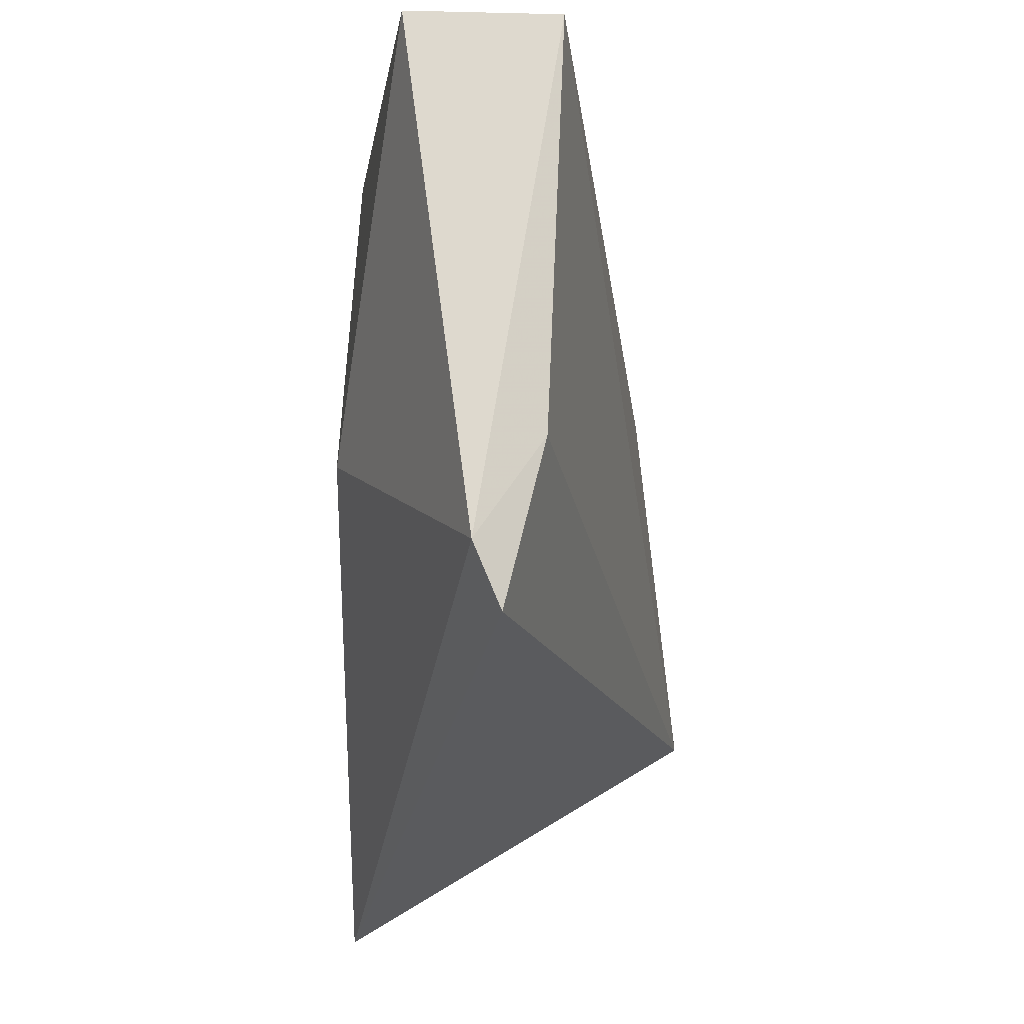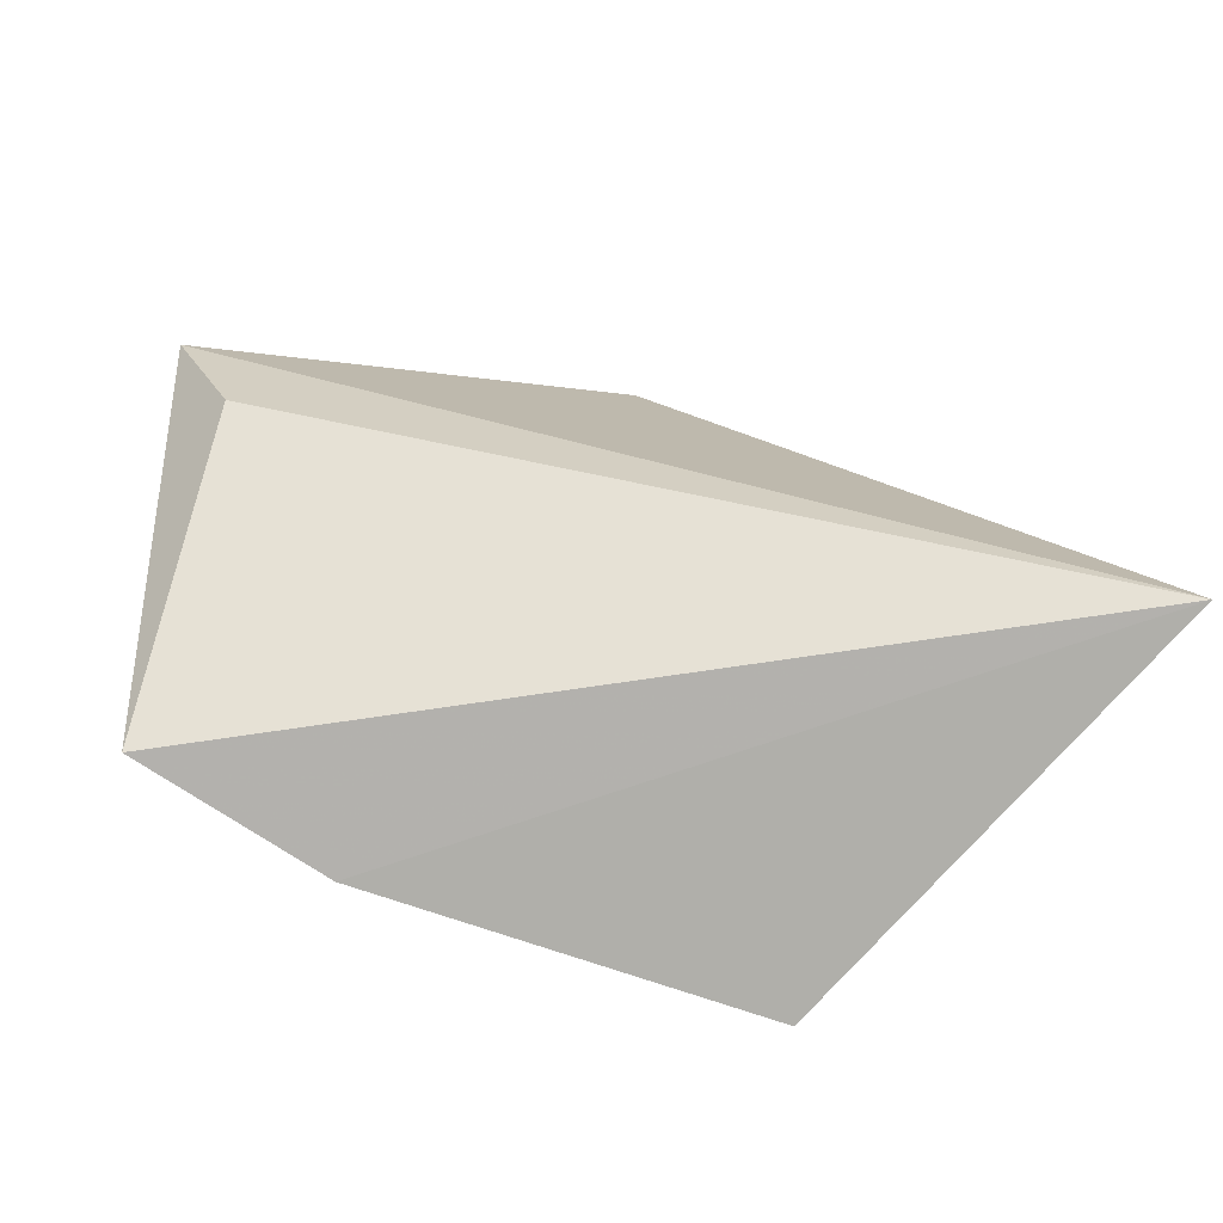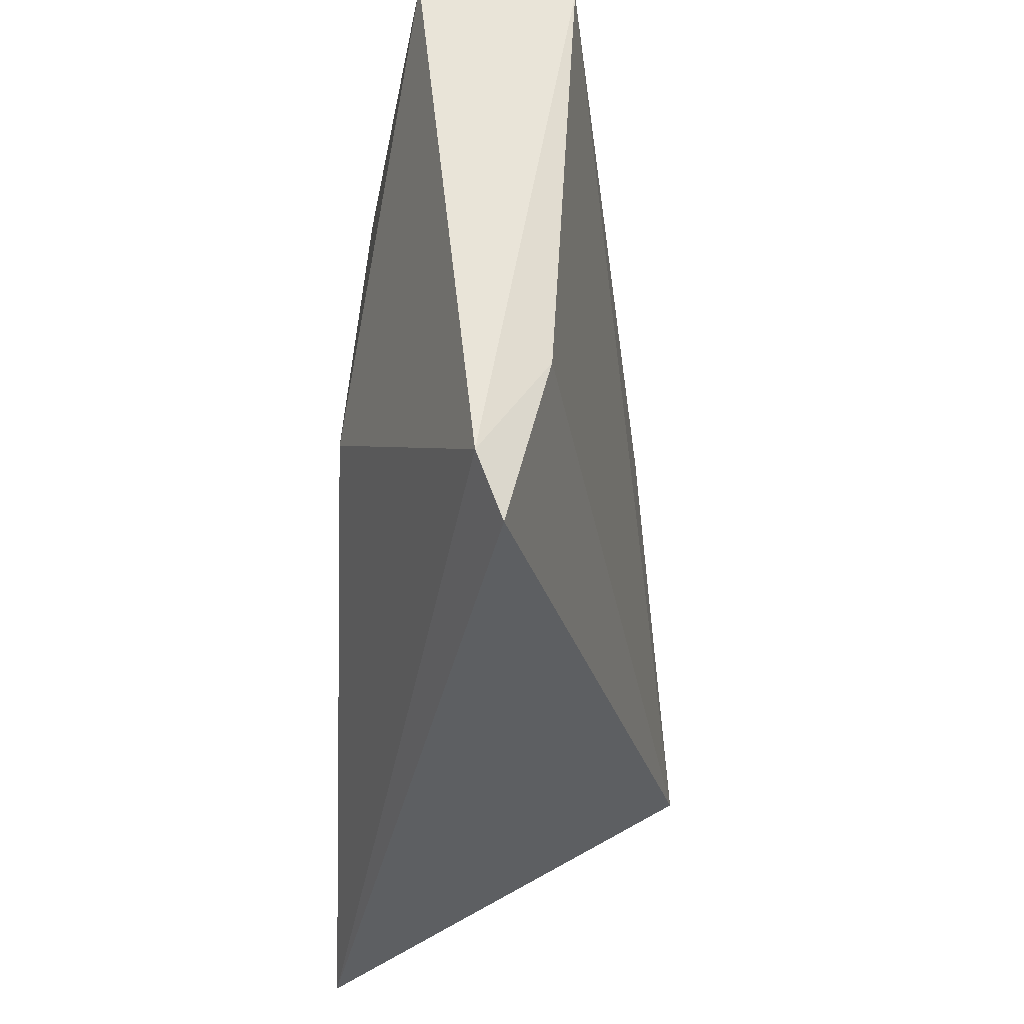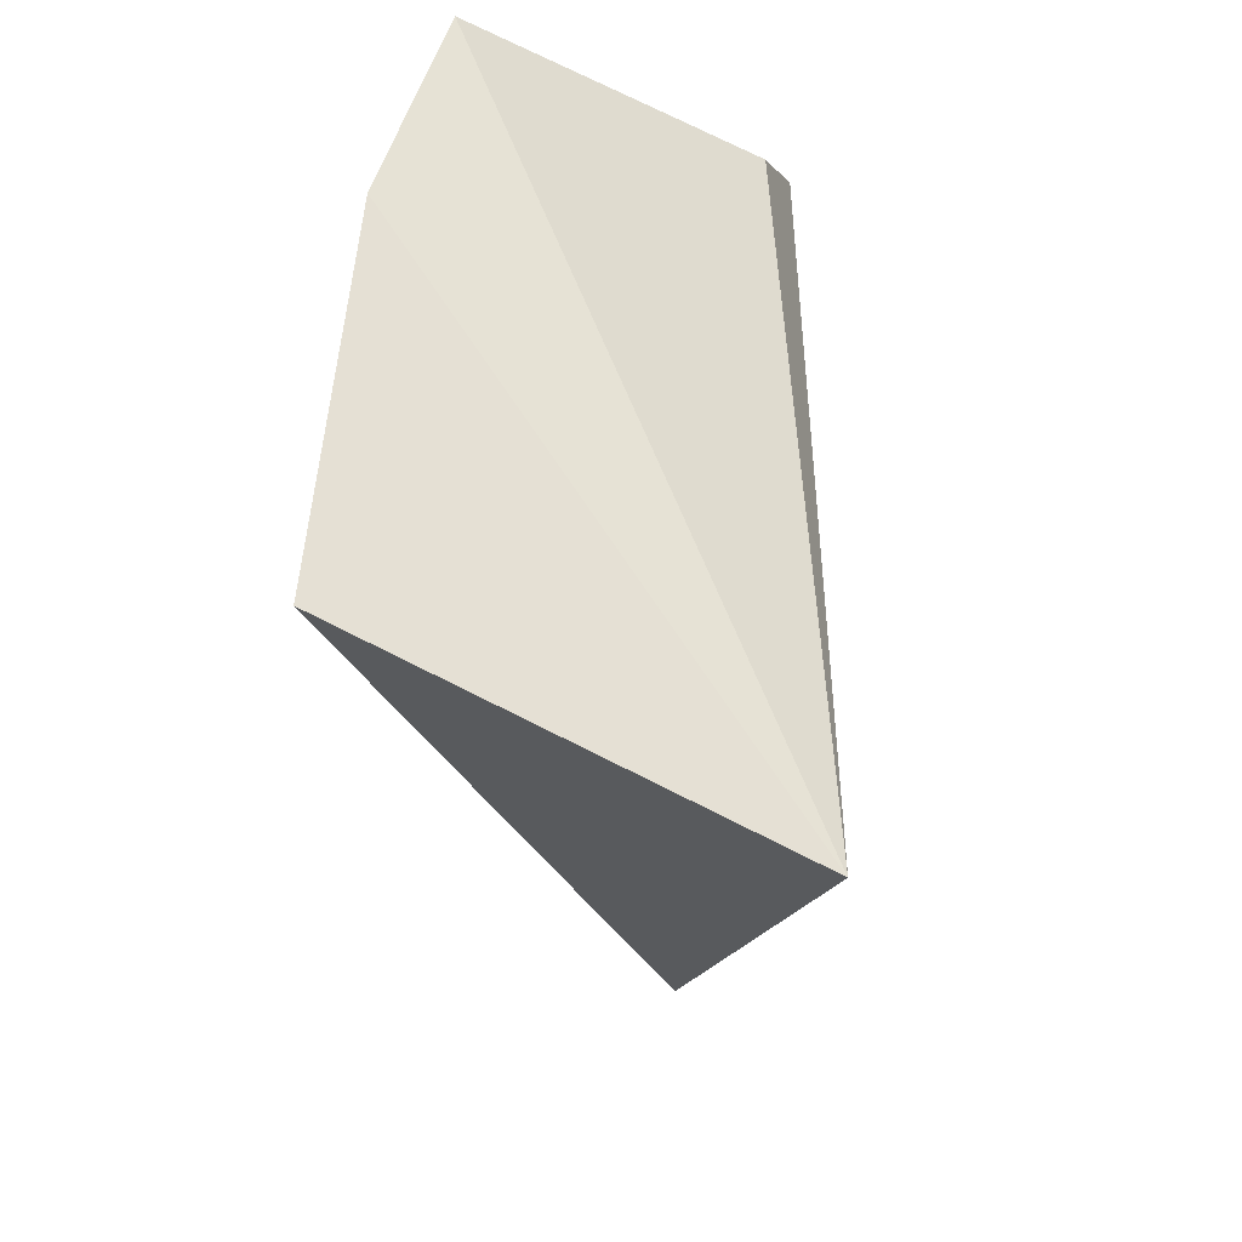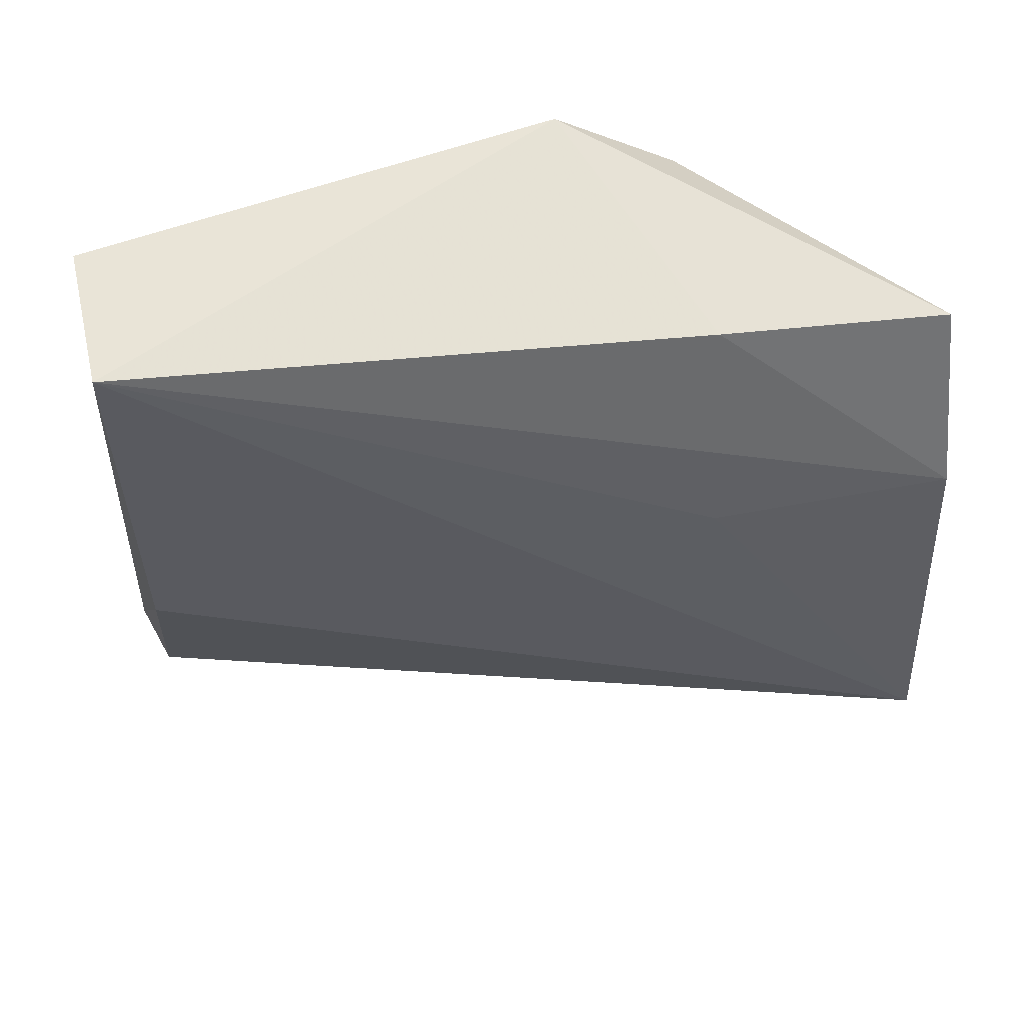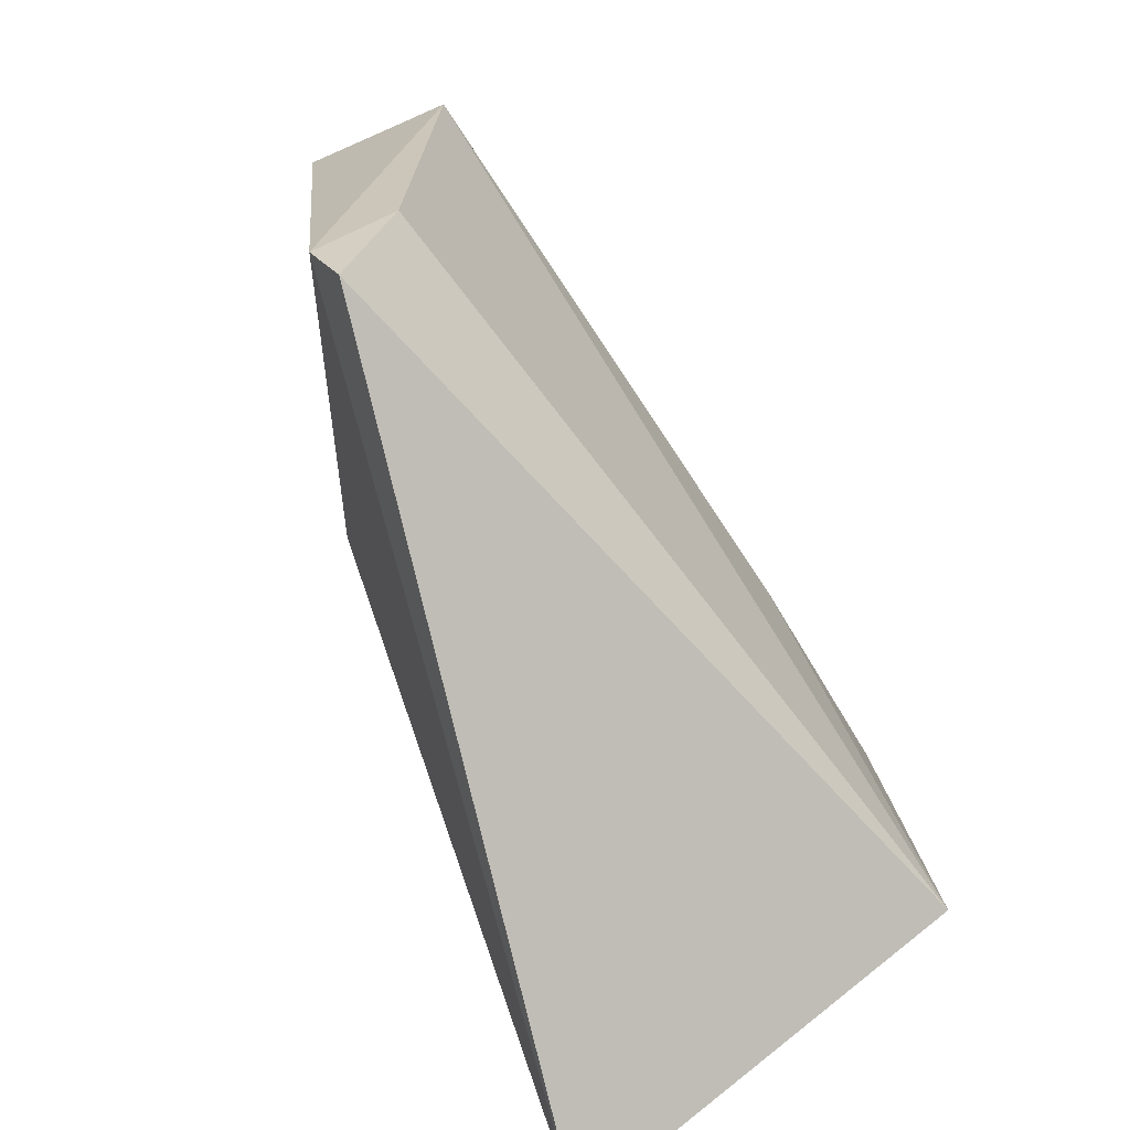
<metadata>
{"format":"obj","ext":"obj","renderer":"f3d","projection":"perspective","resolution":1024,"background":"white","views":[{"elev":73.4,"azim":178.9,"up":"+Y"},{"elev":-77.0,"azim":77.6,"up":"+Y"},{"elev":-26.8,"azim":179.2,"up":"+Z"},{"elev":-27.1,"azim":5.9,"up":"+Z"},{"elev":54.6,"azim":-99.7,"up":"+Z"},{"elev":-68.5,"azim":-152.9,"up":"+Z"}]}
</metadata>
<code>
v -0.01839 0.0473 0.04682
v -0.01456 0.02053 0.04878
v -0.01375 0.03109 0.02639
v -0.01279 0.001471 0.002145
v -0.03498 0.00122 0.0149
v -0.02926 0.001795 0.04561
v -0.02319 0.04678 0.01368
v -0.02712 0.04682 0.04669
v -0.03286 0.001433 0.03562
v -0.01557 0.01391 0.04543
v -0.02172 0.04777 0.01718
v -0.02894 0.01432 0.04609
v -0.02565 0.04659 0.02293
v -0.03226 0.01441 0.03408
f 1 2 3
f 3 2 4
f 7 4 5
f 8 2 1
f 9 5 4
f 9 4 6
f 10 6 4
f 10 4 2
f 10 2 6
f 11 1 3
f 11 3 4
f 11 4 7
f 11 8 1
f 12 6 2
f 12 2 8
f 12 9 6
f 12 8 9
f 13 7 5
f 13 5 8
f 13 11 7
f 13 8 11
f 14 9 8
f 14 8 5
f 14 5 9

</code>
